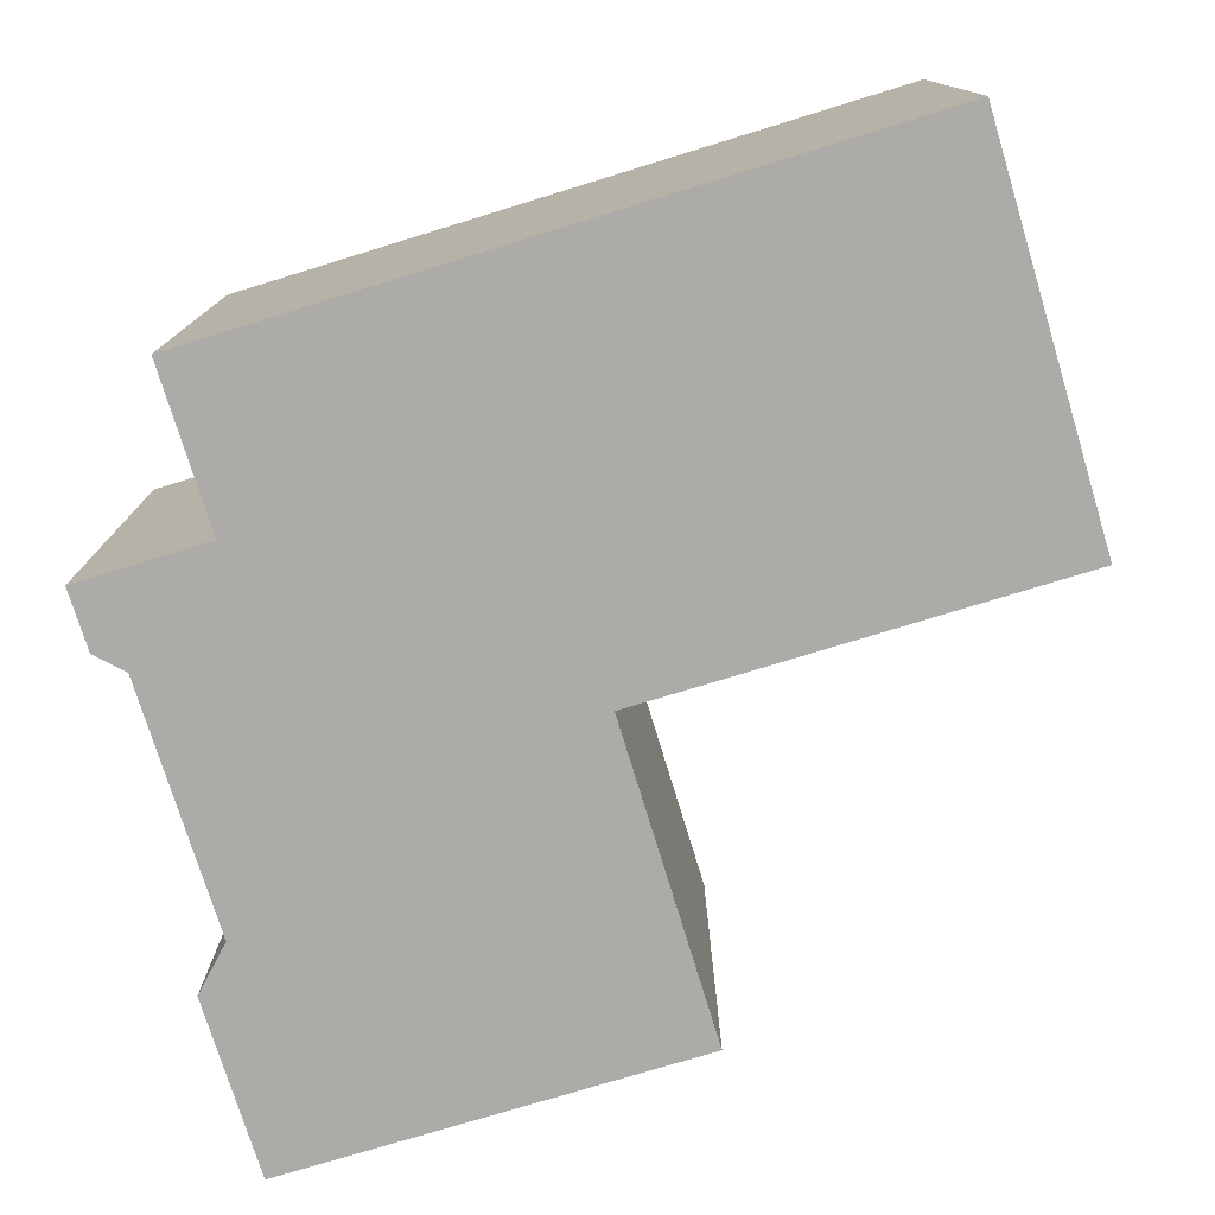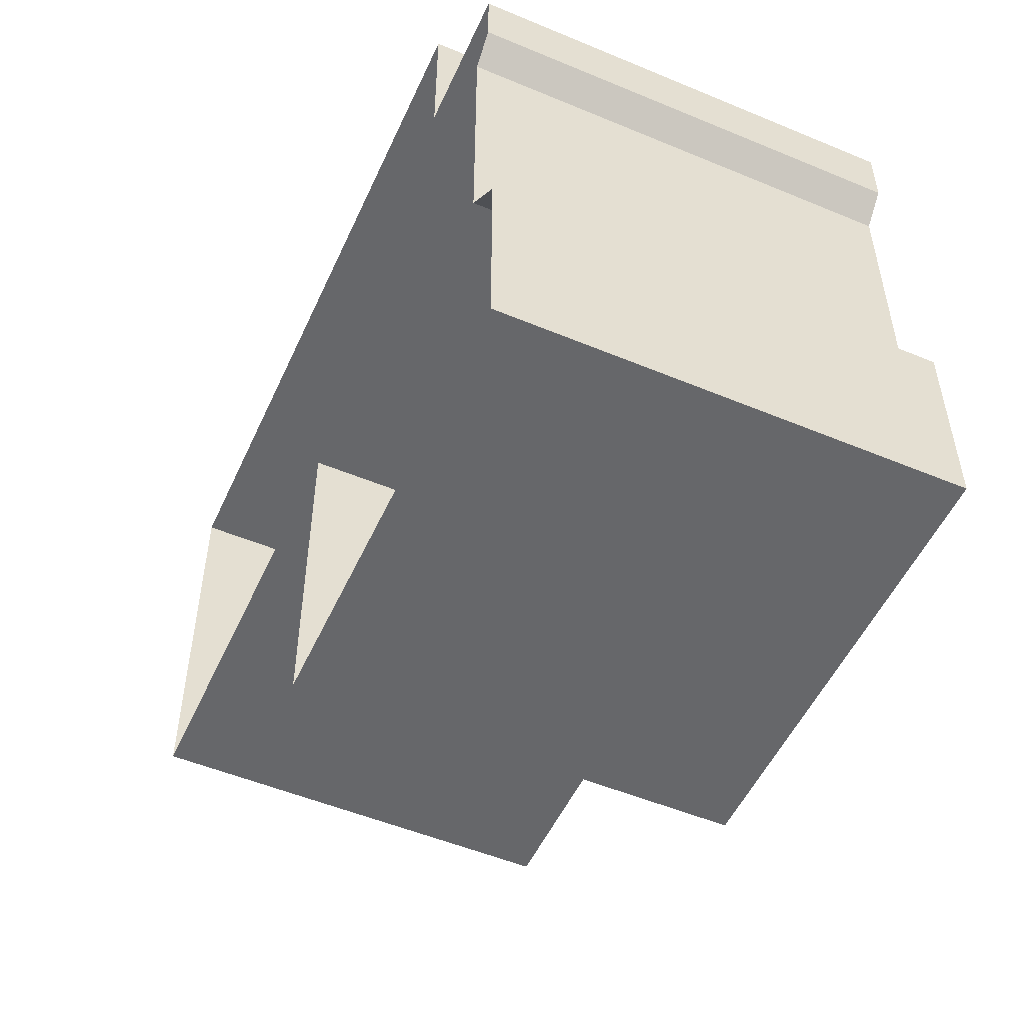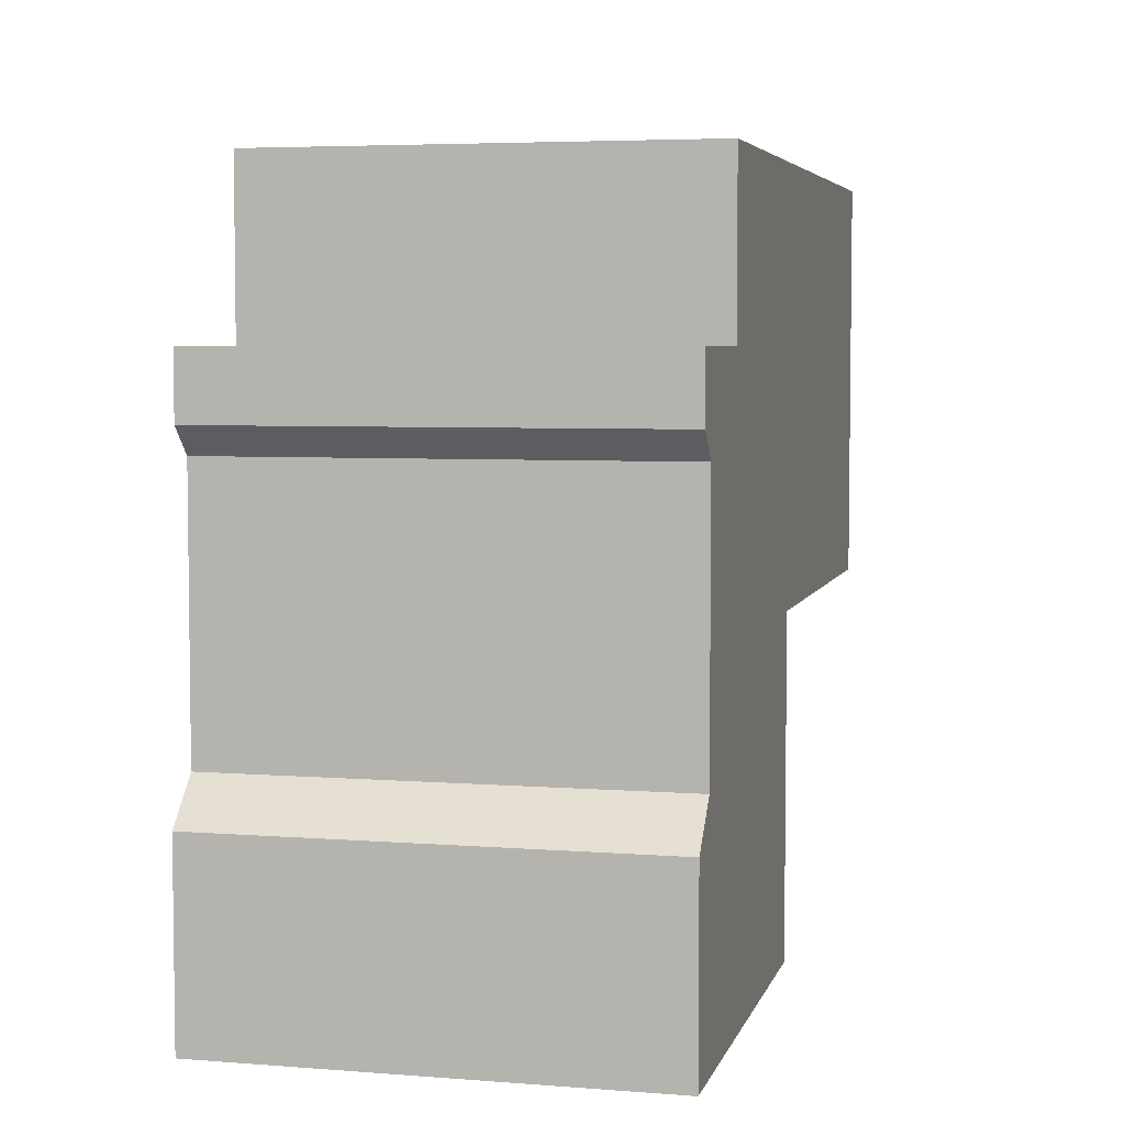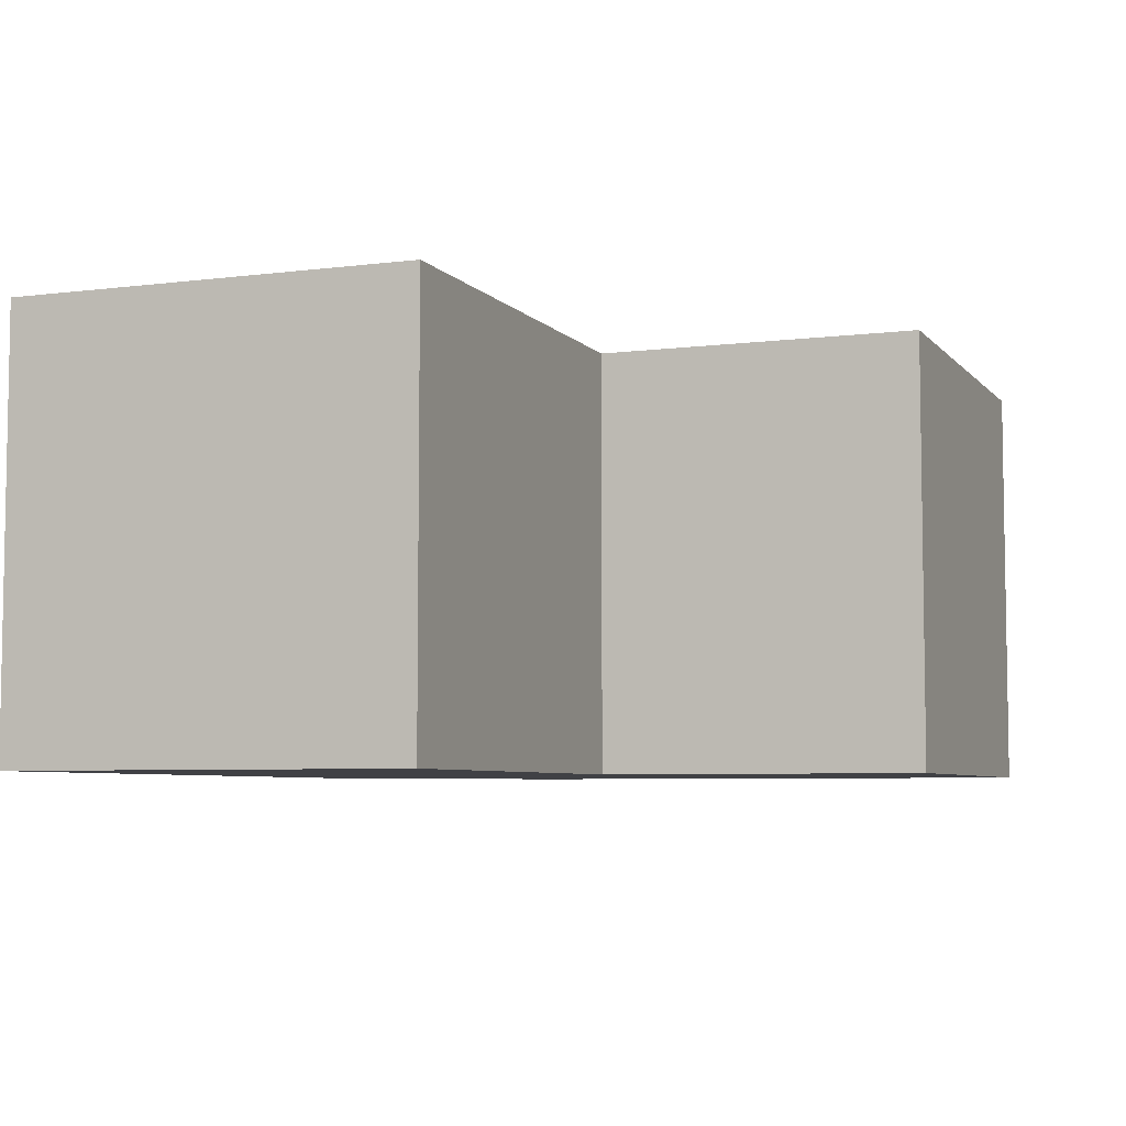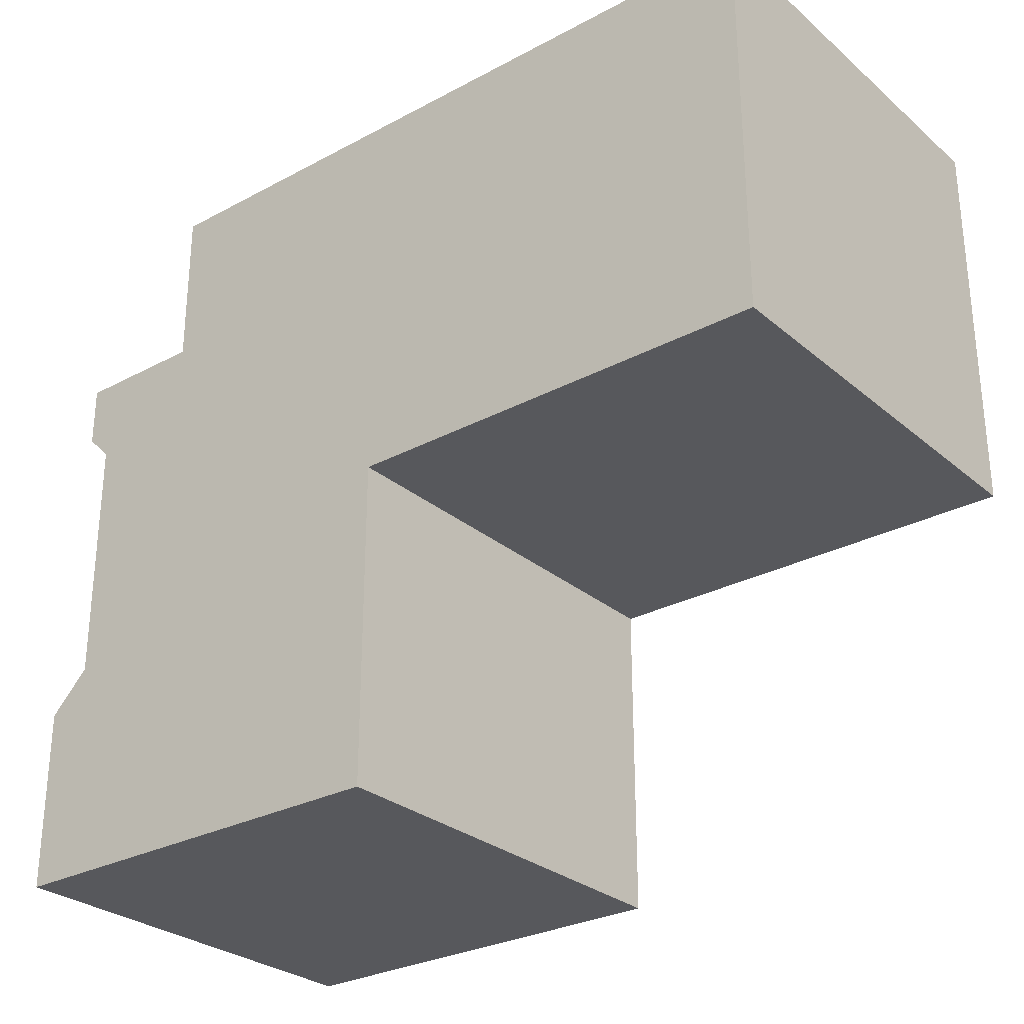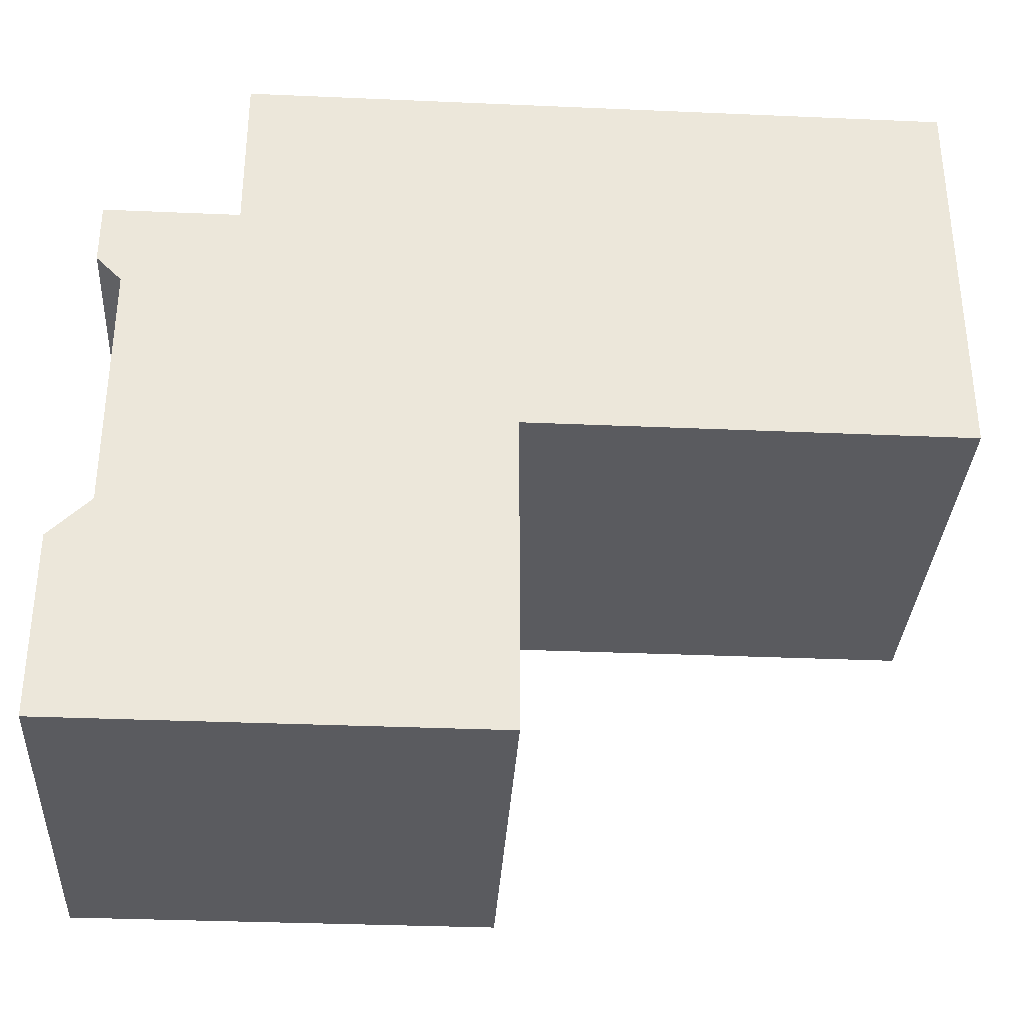
<metadata>
{"format":"obj","ext":"obj","renderer":"f3d","projection":"perspective","resolution":1024,"background":"white","views":[{"elev":-76.3,"azim":17.0,"up":"+Y"},{"elev":-52.2,"azim":-114.2,"up":"+Z"},{"elev":5.0,"azim":-76.2,"up":"+Z"},{"elev":-5.9,"azim":111.2,"up":"+Y"},{"elev":-28.6,"azim":38.7,"up":"+Z"},{"elev":-33.5,"azim":-3.4,"up":"+Z"}]}
</metadata>
<code>
g Collision02
v -0.6625 -0 -8.993
v -0.6625 -0 -22.56
v -18.43 -0 -22.56
v -18.43 -0 -14.9
v -16.73 -0 -13.2
v -16.73 -0 -2.593
v 17.58 -0 7.861
v 17.58 -0 -8.993
v -17.78 -0 -1.535
v -12.17 -0 1.039
v -12.17 -0 7.861
v -17.78 -0 1.039
v 17.58 17.67 7.861
v 17.58 -0 7.861
v -12.17 -0 7.861
v -12.17 17.67 7.861
v -12.17 -0 1.039
v -12.17 17.67 1.039
v -12.17 17.67 7.861
v -12.17 -0 7.861
v -17.78 -0 1.039
v -17.78 17.67 1.039
v -12.17 17.67 1.039
v -12.17 -0 1.039
v -17.78 -0 -1.535
v -17.78 17.67 -1.535
v -17.78 17.67 1.039
v -17.78 -0 1.039
v -0.6625 -0 -22.56
v -0.6625 17.67 -22.56
v -18.43 17.67 -22.56
v -18.43 -0 -22.56
v -0.6625 -0 -8.993
v -0.6625 17.67 -8.993
v -0.6625 17.67 -22.56
v -0.6625 -0 -22.56
v 17.58 -0 -8.993
v 17.58 17.67 -8.993
v -0.6625 17.67 -8.993
v -0.6625 -0 -8.993
v 17.58 -0 7.861
v 17.58 17.67 7.861
v 17.58 17.67 -8.993
v 17.58 -0 -8.993
v -18.43 -0 -14.9
v -18.43 17.67 -14.9
v -16.73 17.67 -13.2
v -16.73 -0 -13.2
v -18.43 -0 -22.56
v -18.43 17.67 -22.56
v -18.43 17.67 -14.9
v -18.43 -0 -14.9
v -16.73 -0 -13.2
v -16.73 17.67 -13.2
v -16.73 17.67 -2.593
v -16.73 -0 -2.593
v -16.73 -0 -2.593
v -16.73 17.67 -2.593
v -17.78 17.67 -1.535
v -17.78 -0 -1.535
f 1 2 3
f 3 4 1
f 4 5 1
f 5 6 1
f 1 6 7
f 7 8 1
f 6 9 7
f 9 10 7
f 10 11 7
f 12 10 9
f 13 14 15
f 13 15 16
f 17 18 19
f 17 19 20
f 21 22 23
f 21 23 24
f 25 26 27
f 25 27 28
f 29 30 31
f 29 31 32
f 33 34 35
f 33 35 36
f 37 38 39
f 37 39 40
f 41 42 43
f 41 43 44
f 45 46 47
f 45 47 48
f 49 50 51
f 49 51 52
f 53 54 55
f 53 55 56
f 57 58 59
f 57 59 60

</code>
